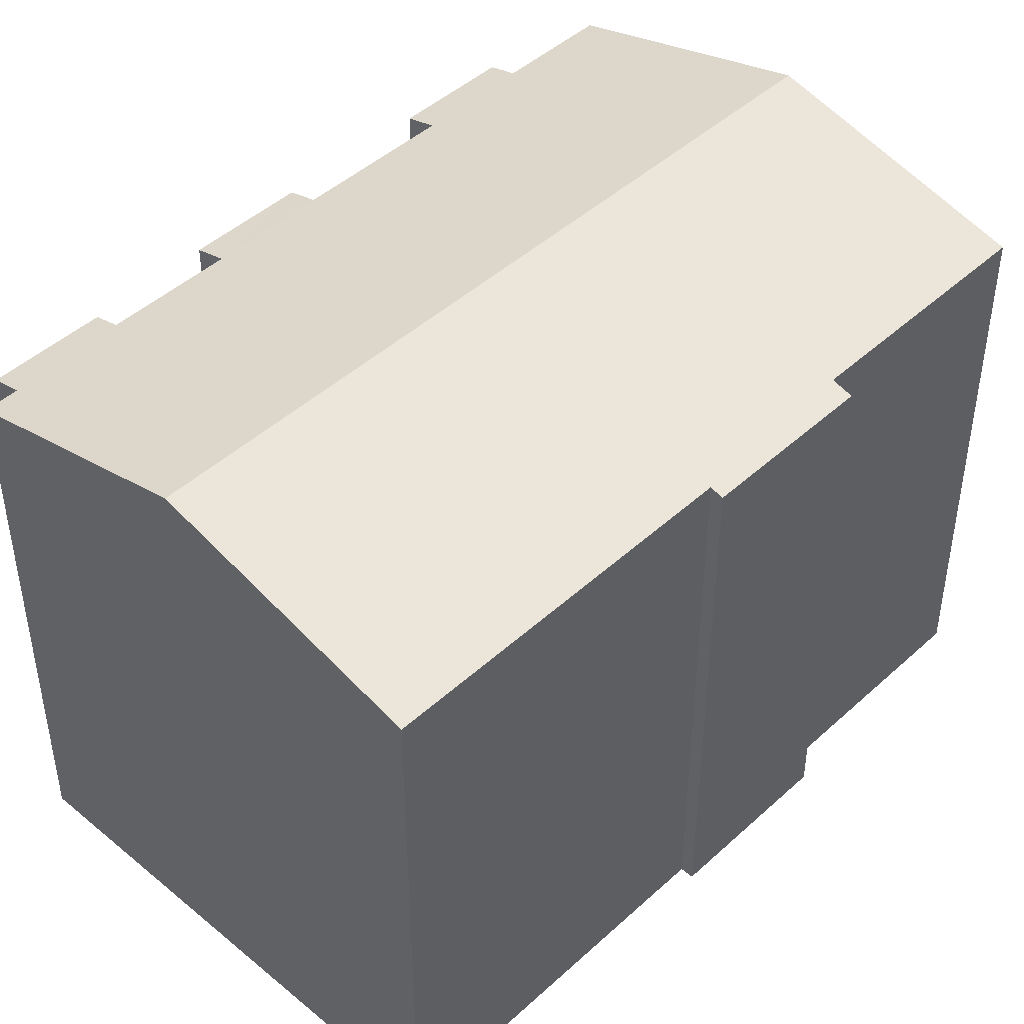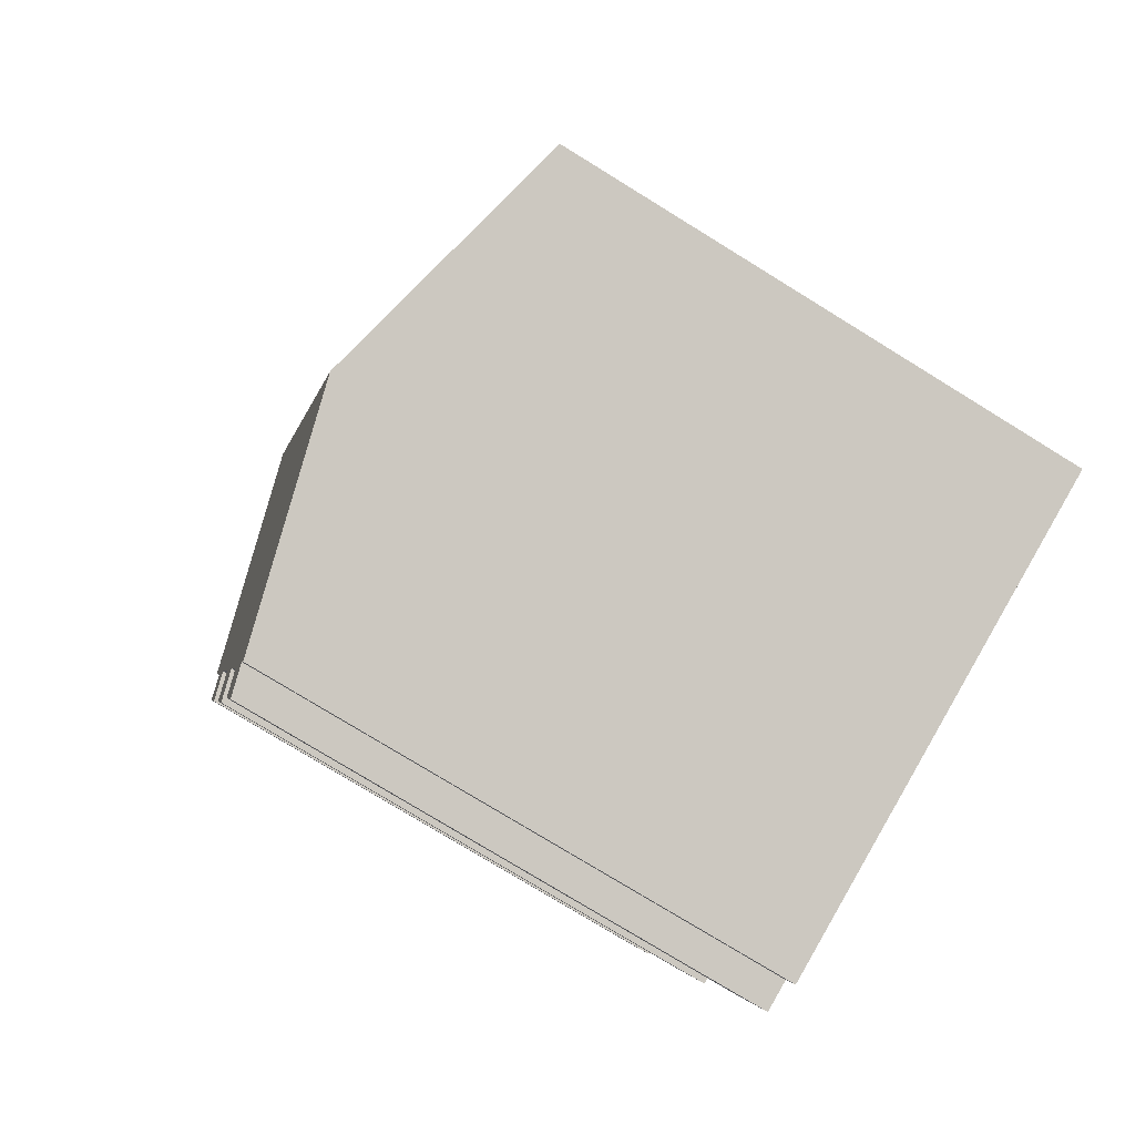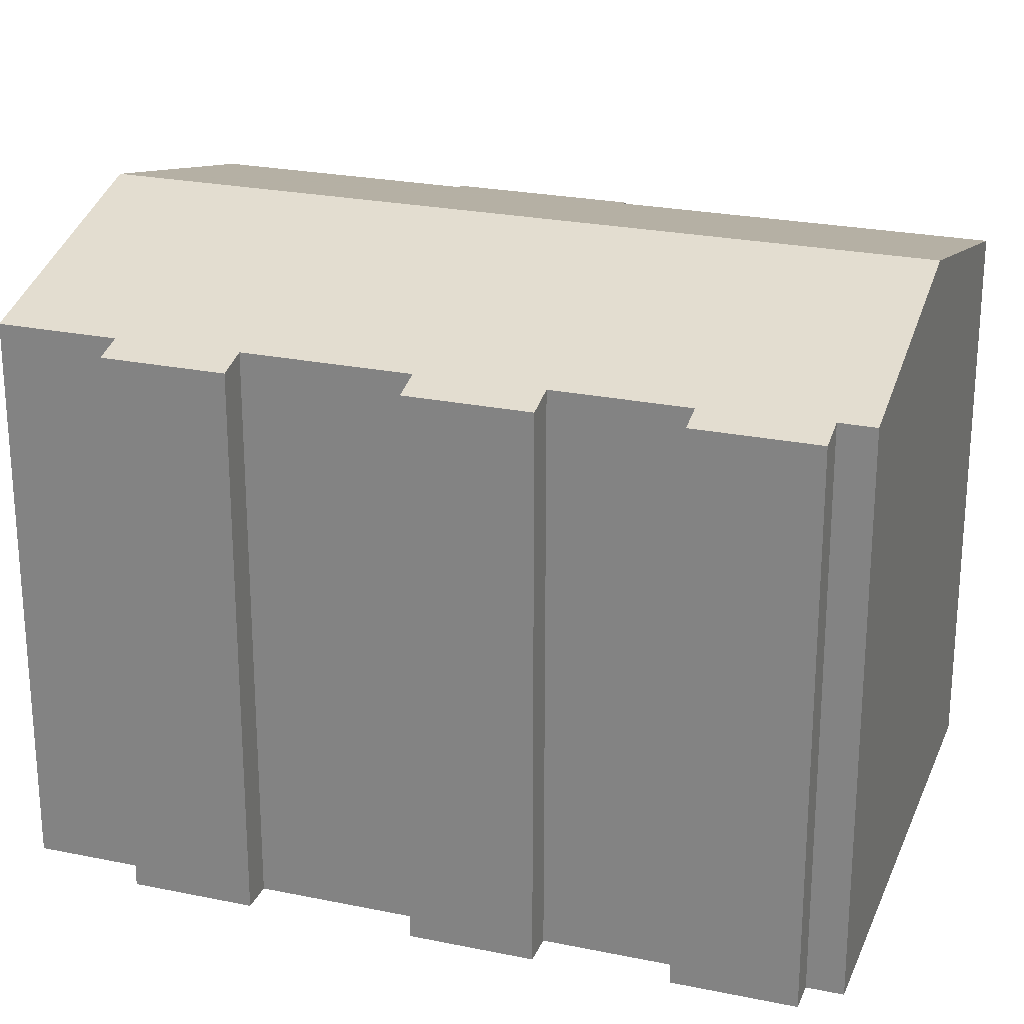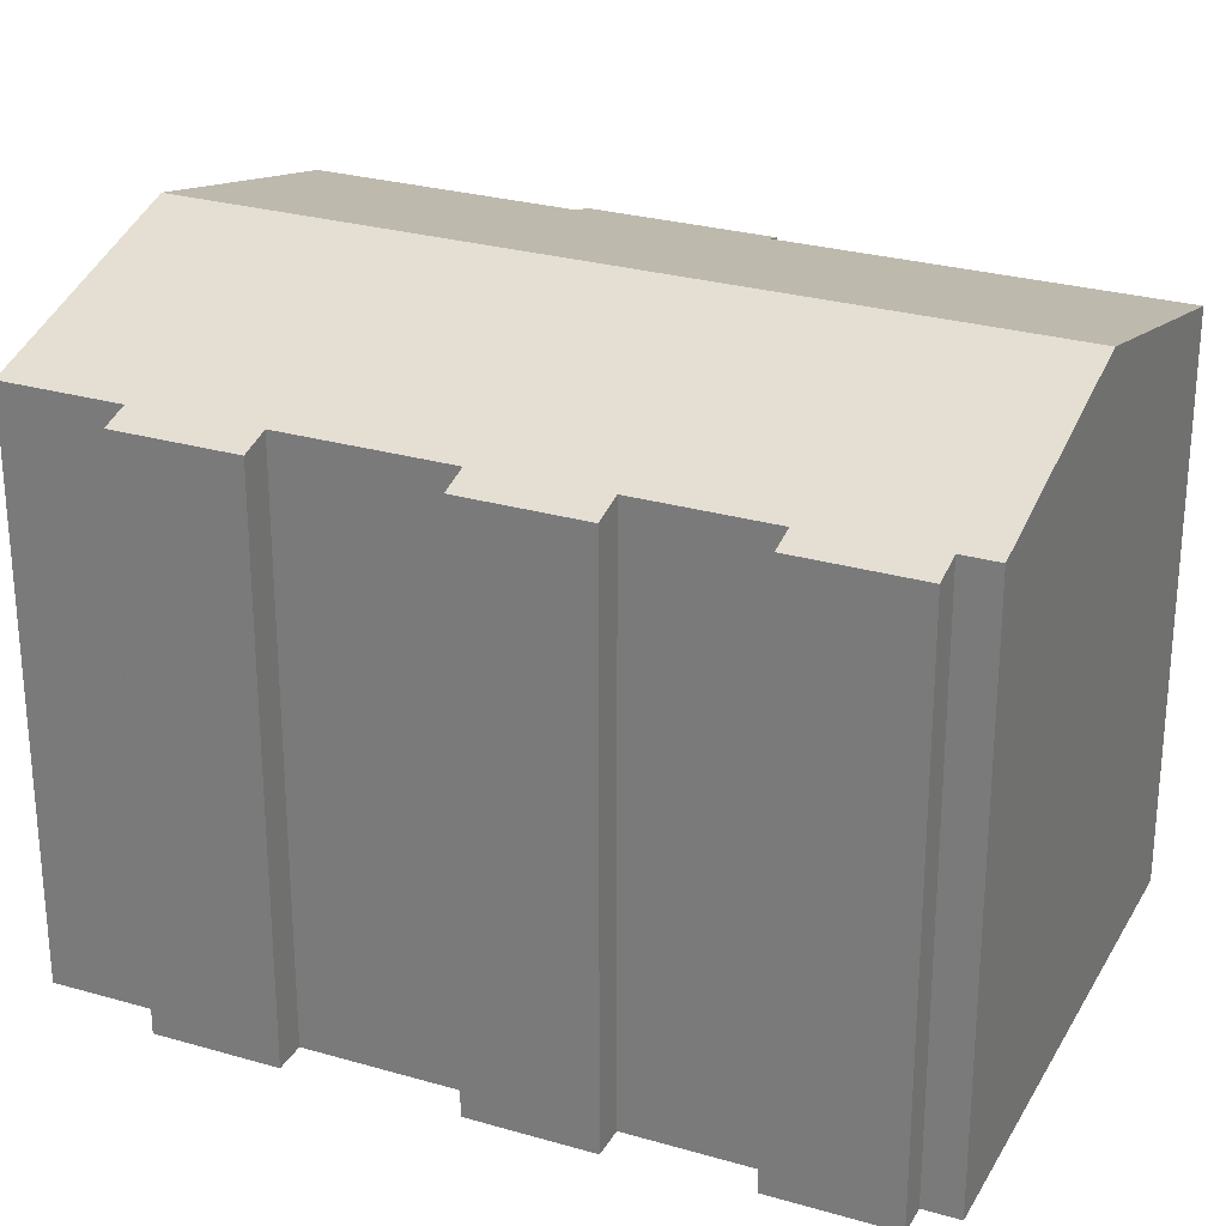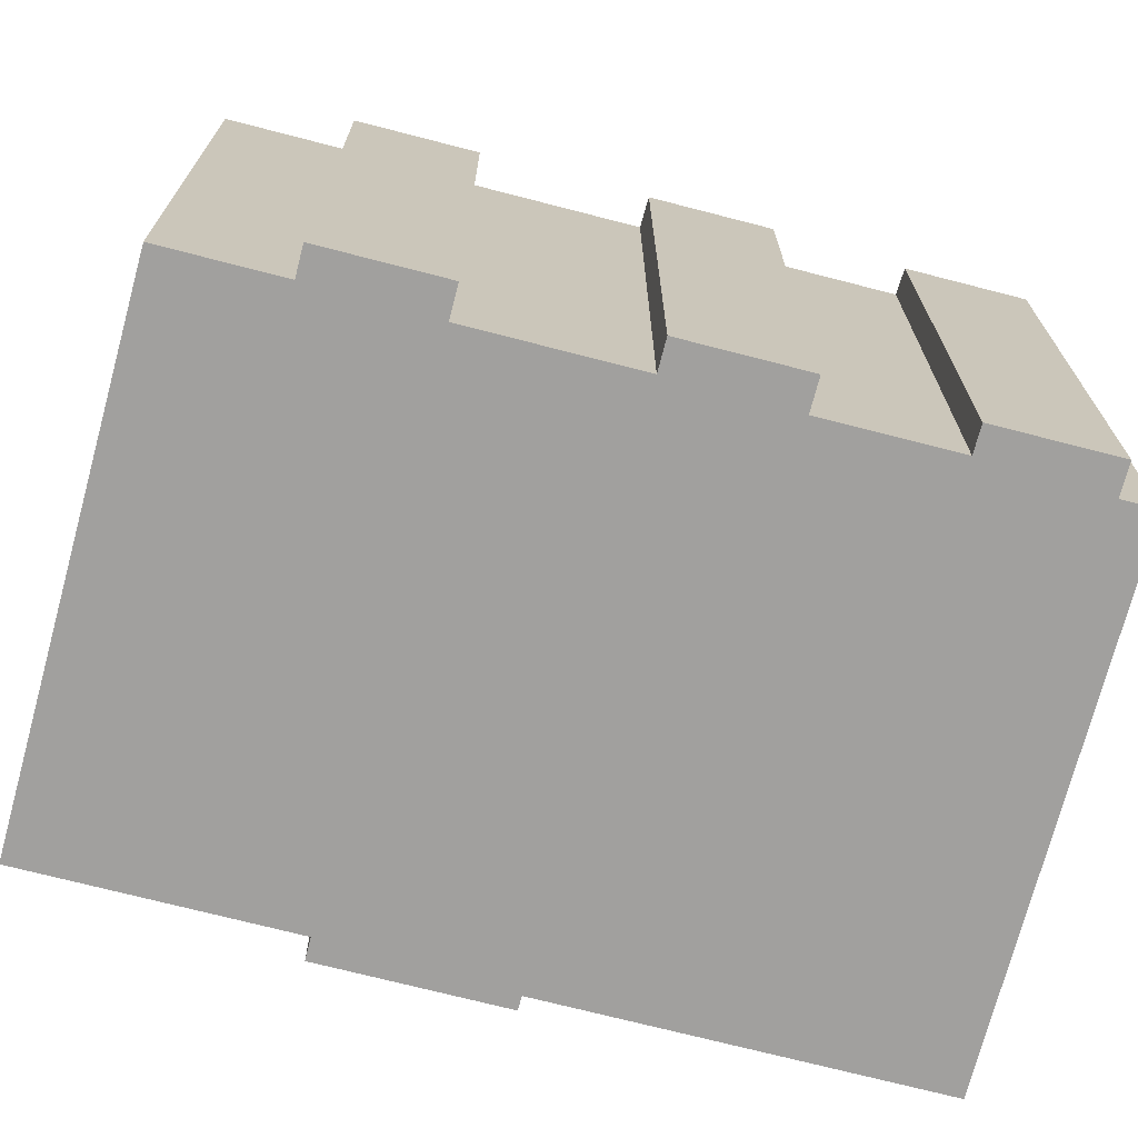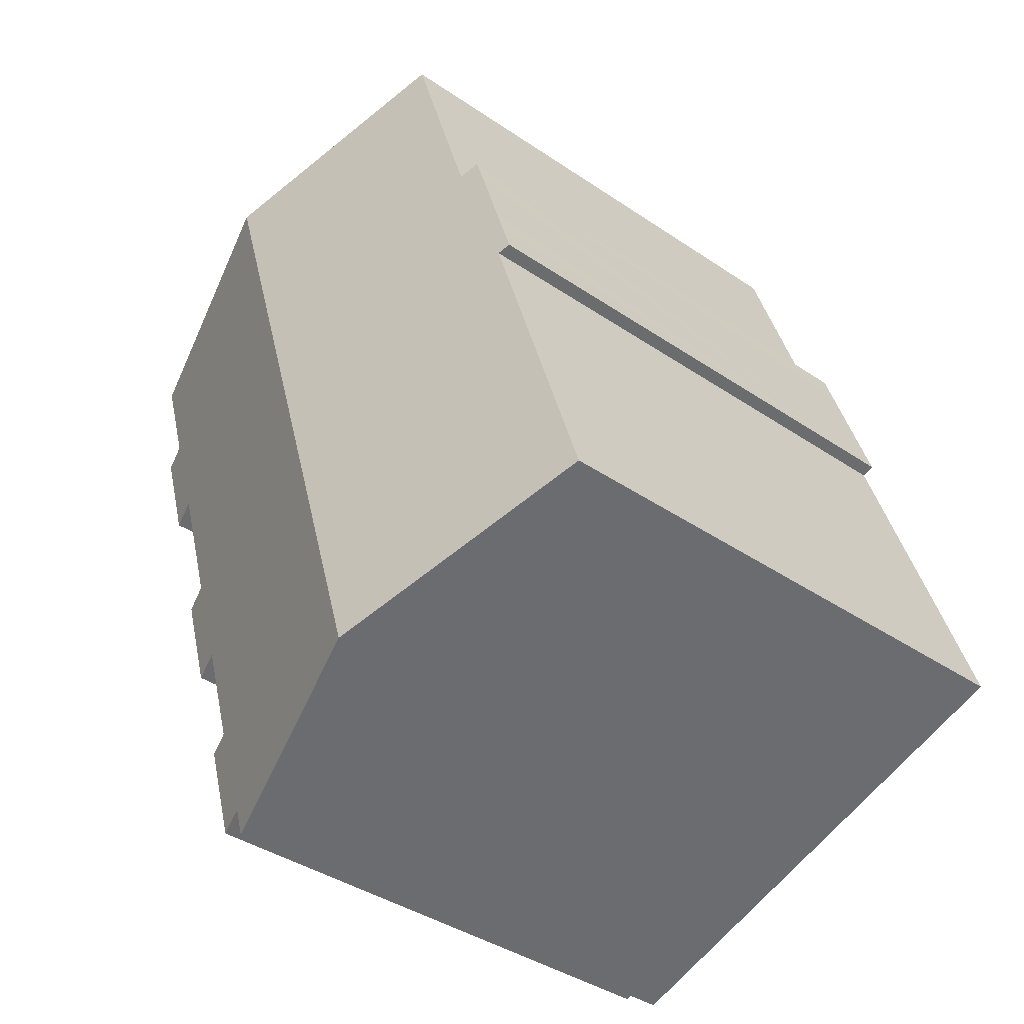
<metadata>
{"format":"obj","ext":"obj","renderer":"f3d","projection":"perspective","resolution":1024,"background":"white","views":[{"elev":45.6,"azim":-118.5,"up":"+Y"},{"elev":-77.2,"azim":-121.6,"up":"+Z"},{"elev":24.4,"azim":126.6,"up":"+Y"},{"elev":27.4,"azim":131.8,"up":"+Y"},{"elev":-71.8,"azim":93.3,"up":"+Y"},{"elev":-39.5,"azim":-130.2,"up":"+Z"}]}
</metadata>
<code>
v  6.186 14.58 -1.986
v  12.06 13.1 -2.998
v  11.81 13.1 -3.792
v  13.65 12.91 -0.552
v  12.79 12.91 -3.231
v  13.03 13.07 -0.353
v  12.02 14.58 16.17
v  13.97 13.07 2.573
v  14.88 13.06 5.273
v  15.58 12.88 5.048
v  16.05 13.06 8.932
v  16.97 13.05 11.61
v  17.64 12.87 11.39
v  17.81 13.05 14.22
v  16.78 12.87 8.699
v  14.71 12.88 2.335
v  2.465 12.87 8.742
v  2.716 12.95 8.459
v  2.406 12.87 8.558
v  0 12.95 7.93e-16
v  2.671 12.87 9.383
v  2.865 12.87 9.988
v  3.464 12.87 11.85
v  4.189 13 12.41
v  3.693 12.87 12.57
v  6.042 13 18.18
v  15.58 -3.091e-16 5.048
v  14.71 -1.43e-16 2.335
v  13.97 -1.576e-16 2.573
v  13.03 2.162e-17 -0.353
v  13.65 3.38e-17 -0.552
v  12.79 1.978e-16 -3.231
v  12.06 1.836e-16 -2.998
v  11.81 2.322e-16 -3.792
v  17.81 -8.707e-16 14.22
v  16.97 -7.106e-16 11.61
v  17.64 -6.974e-16 11.39
v  16.78 -5.327e-16 8.699
v  16.05 -5.469e-16 8.932
v  14.88 -3.229e-16 5.273
v  0 0 0
v  6.186 1.216e-16 -1.986
v  2.716 -5.18e-16 8.459
v  2.406 -5.24e-16 8.558
v  4.189 -7.598e-16 12.41
v  3.693 -7.695e-16 12.57
v  6.042 -1.113e-15 18.18
v  12.02 -9.901e-16 16.17
v  2.671 -5.745e-16 9.383
v  3.464 -7.258e-16 11.85
v  2.465 -5.353e-16 8.742
v  2.865 -6.116e-16 9.988
g defaultobject
f 1 2 3
f 2 4 5
f 4 2 1
f 4 1 6
f 6 1 7
f 6 7 8
f 8 7 9
f 8 9 10
f 9 7 11
f 11 7 12
f 11 12 13
f 12 7 14
f 13 15 11
f 10 16 8
f 17 18 19
f 18 1 20
f 1 18 7
f 7 18 17
f 7 17 21
f 7 21 22
f 7 22 23
f 7 23 24
f 24 23 25
f 7 24 26
f 27 16 10
f 16 27 28
f 29 6 8
f 6 29 30
f 31 5 4
f 5 31 32
f 33 3 2
f 3 33 34
f 35 12 14
f 12 35 36
f 37 15 13
f 15 37 38
f 39 9 11
f 9 39 40
f 16 29 8
f 29 16 28
f 5 33 2
f 33 5 32
f 34 1 3
f 1 34 20
f 20 34 41
f 41 34 42
f 43 19 18
f 19 43 44
f 15 39 11
f 39 15 38
f 30 4 6
f 4 30 31
f 25 45 24
f 45 25 46
f 47 7 26
f 7 47 14
f 14 47 35
f 35 47 48
f 36 13 12
f 13 36 37
f 40 10 9
f 10 40 27
f 41 18 20
f 18 41 43
f 44 17 19
f 17 44 21
f 21 44 22
f 22 44 23
f 23 44 25
f 25 44 49
f 25 49 50
f 25 50 46
f 49 44 51
f 50 49 52
f 45 26 24
f 26 45 47
f 48 36 35
f 36 48 38
f 38 48 39
f 39 48 40
f 51 43 49
f 43 51 44
f 40 28 27
f 28 40 48
f 28 48 47
f 28 47 29
f 29 47 30
f 30 47 32
f 32 47 33
f 33 47 34
f 34 47 42
f 42 47 45
f 42 45 46
f 42 46 50
f 42 50 52
f 42 52 43
f 42 43 41
f 43 52 49
f 32 31 30
f 38 37 36

</code>
